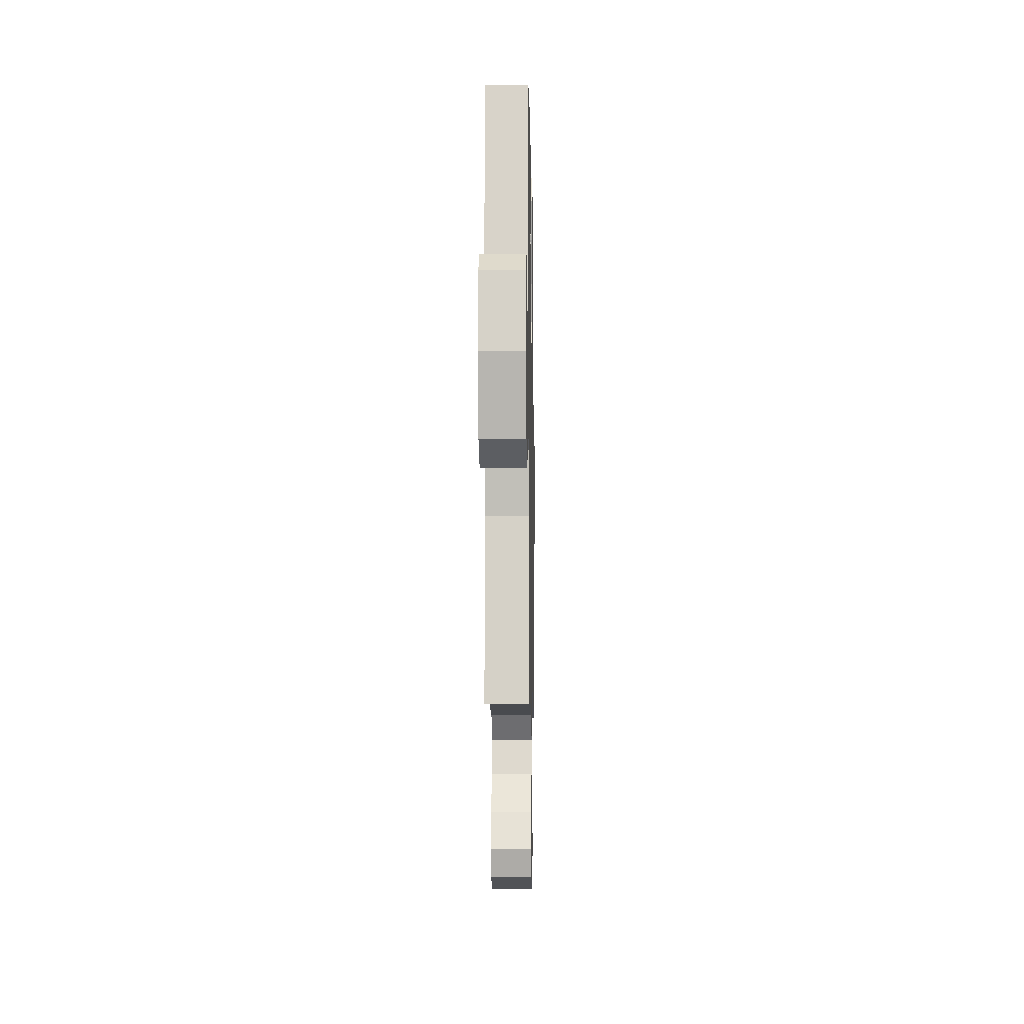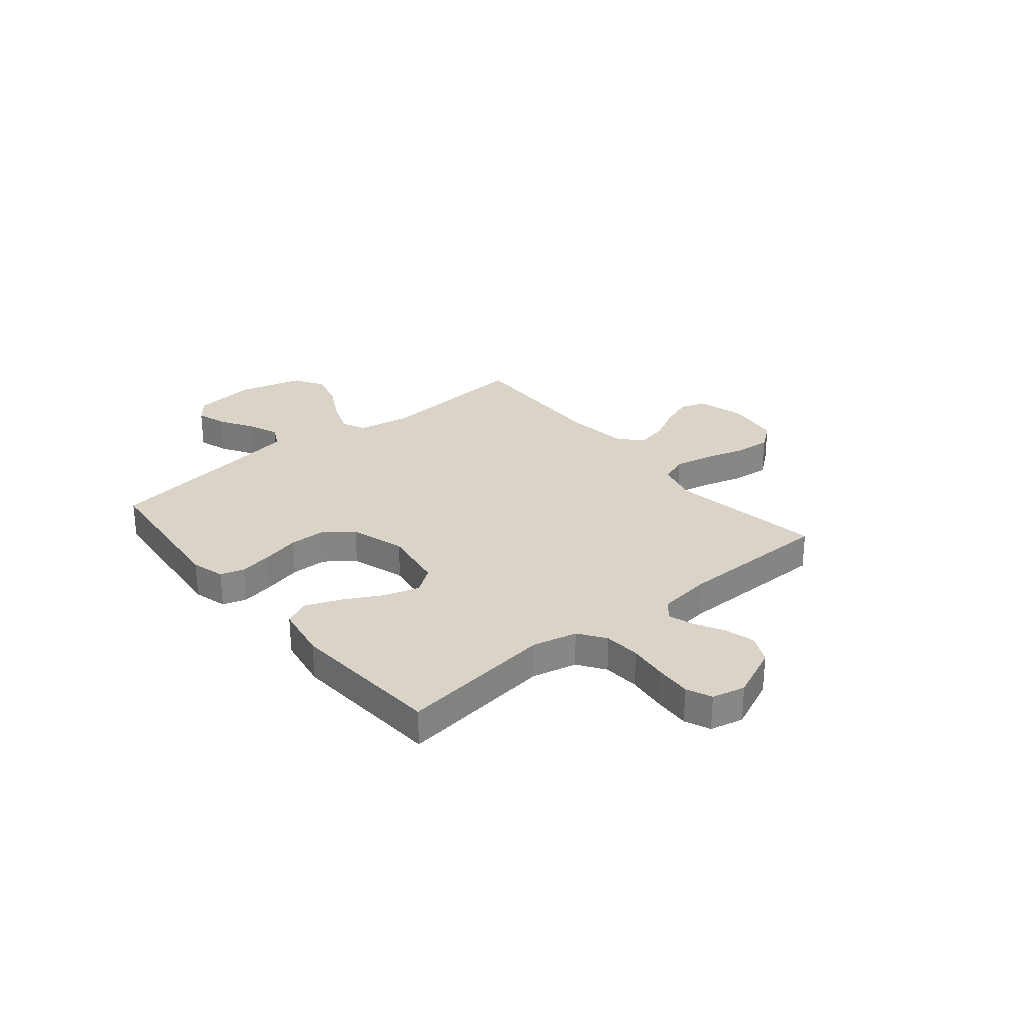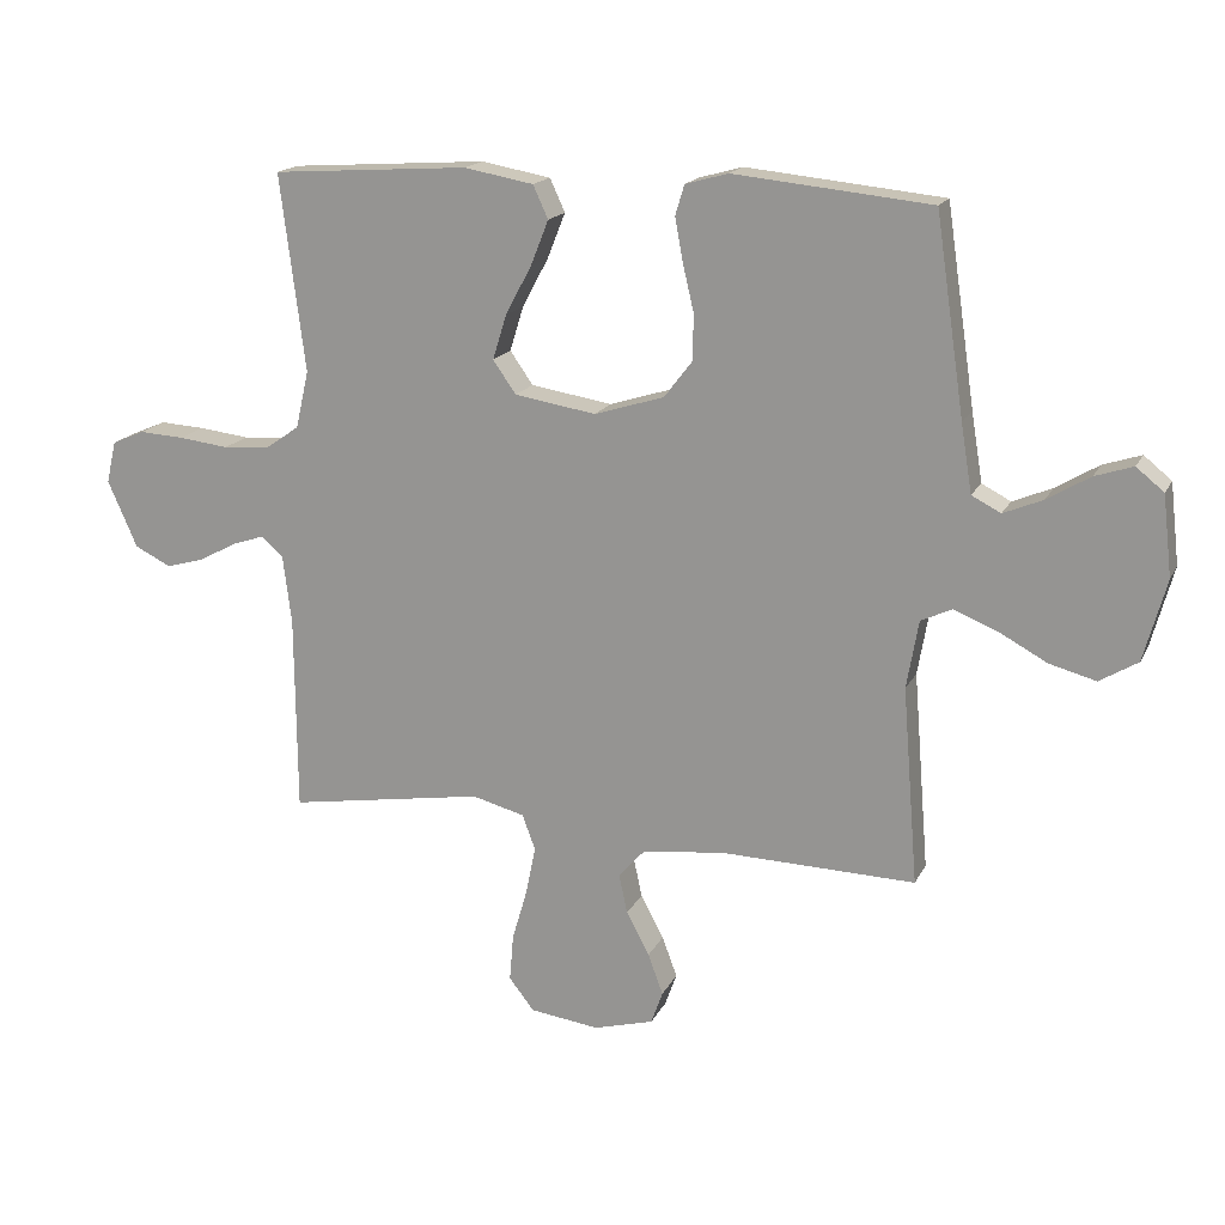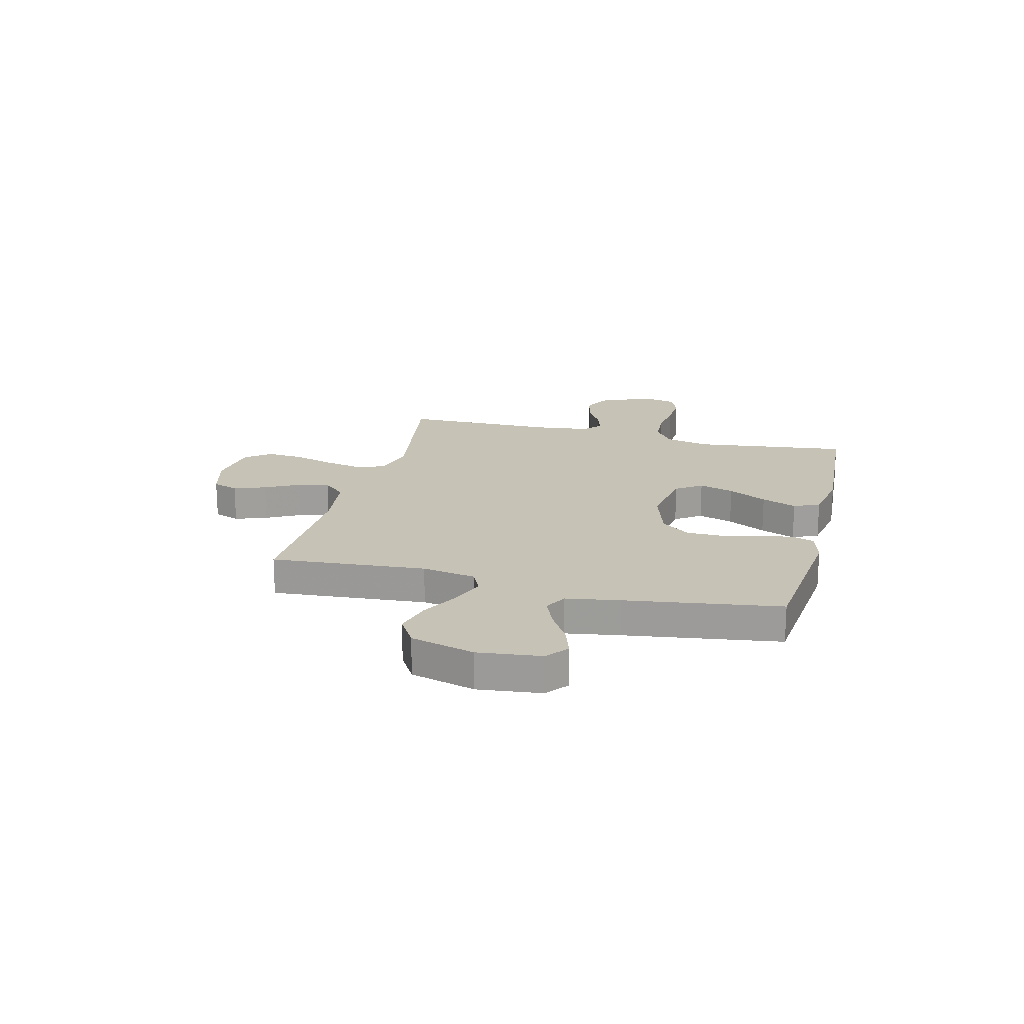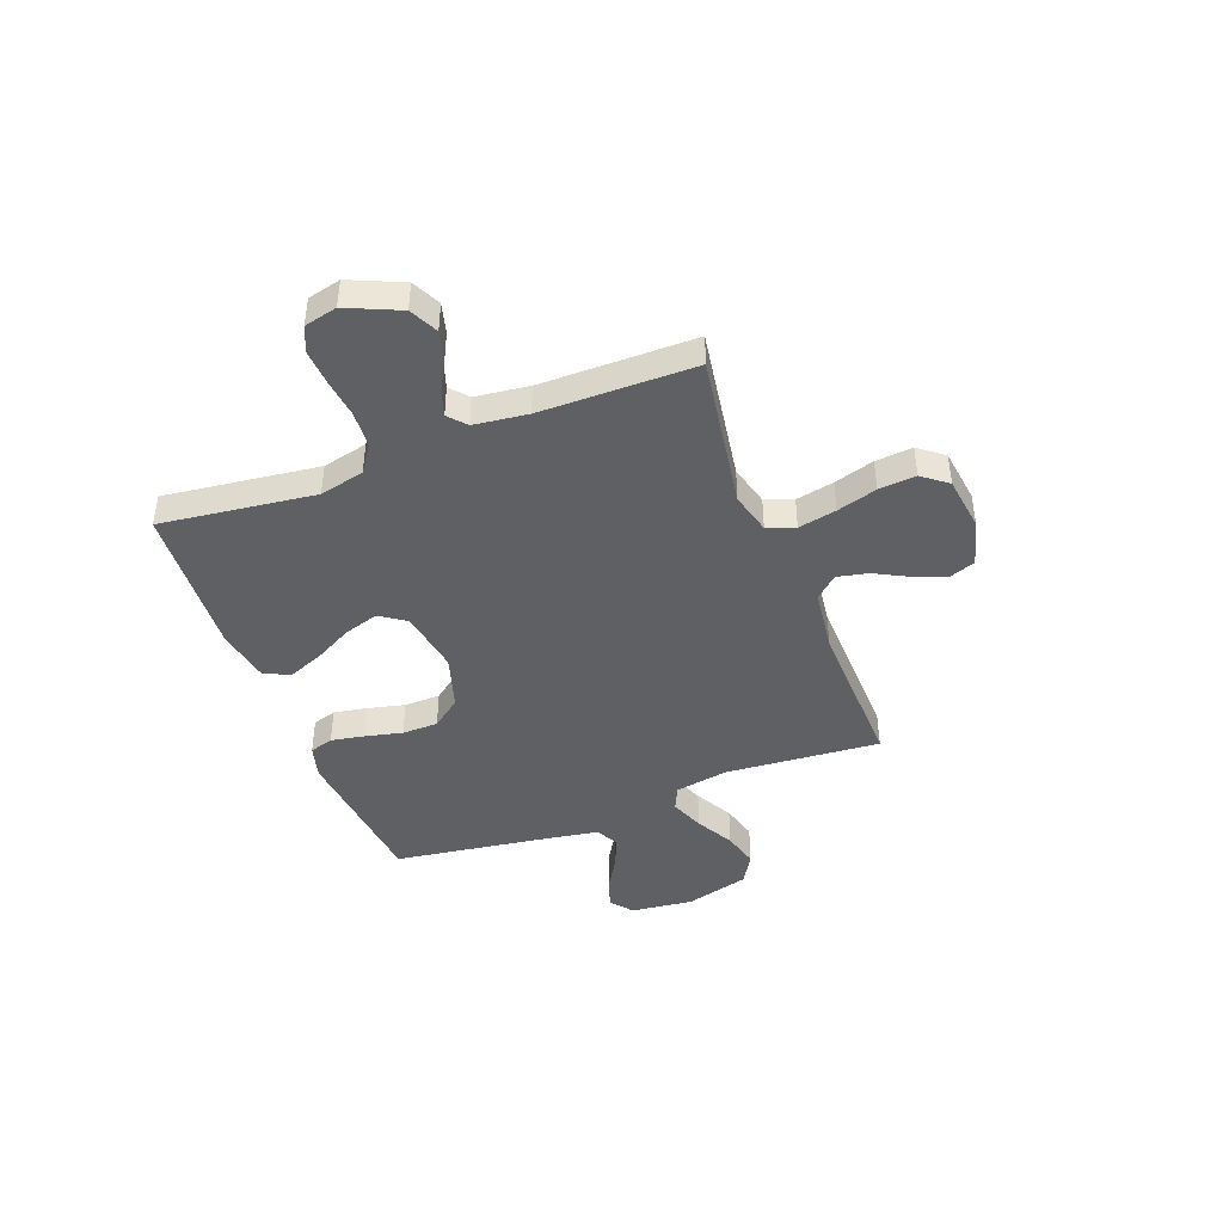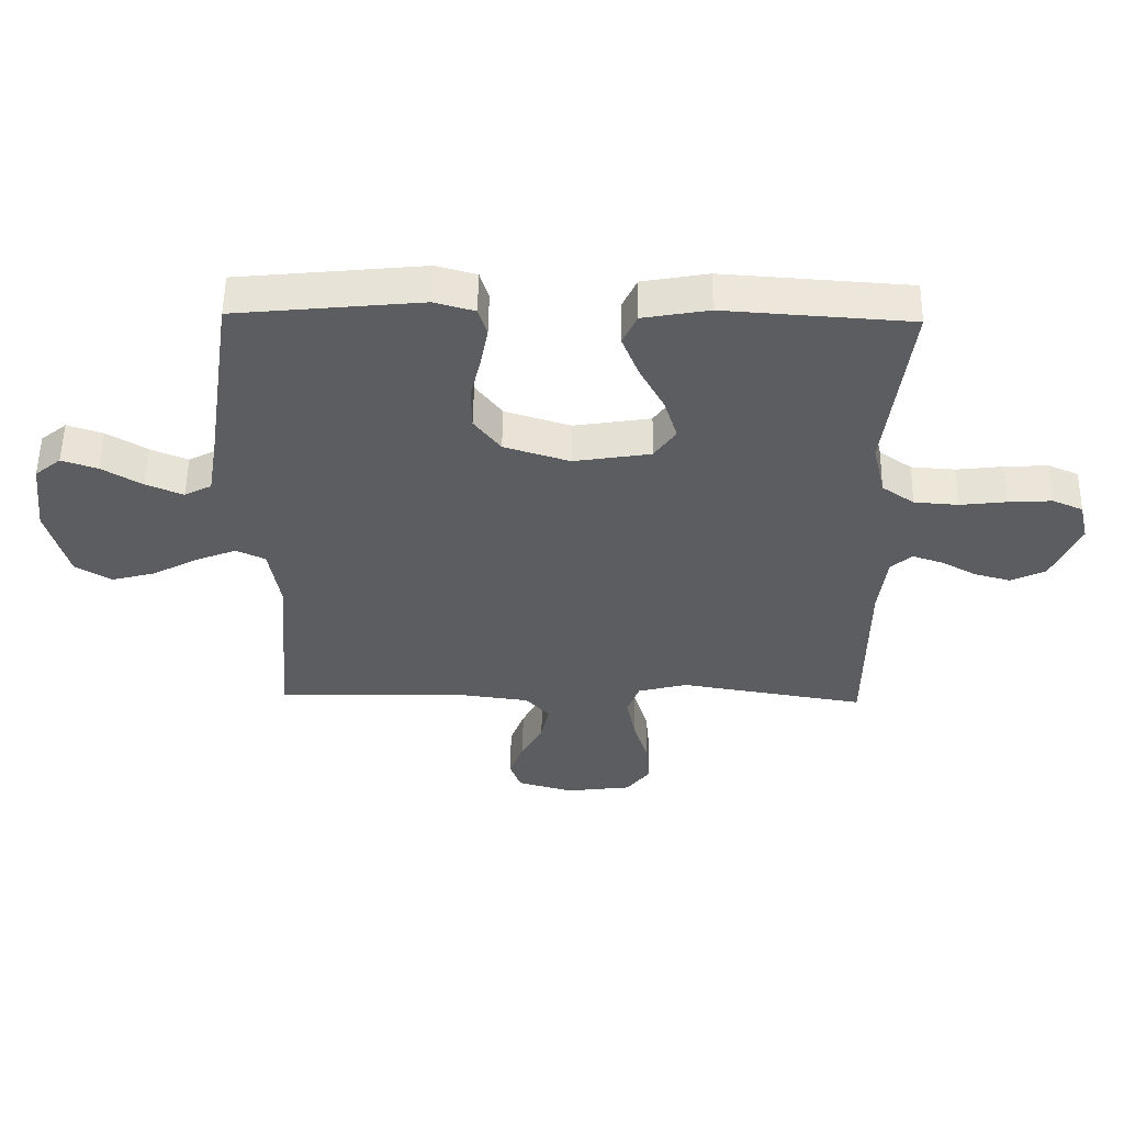
<metadata>
{"format":"obj","ext":"obj","renderer":"f3d","projection":"perspective","resolution":1024,"background":"white","views":[{"elev":-6.4,"azim":-89.0,"up":"+Z"},{"elev":28.5,"azim":50.4,"up":"+Y"},{"elev":17.0,"azim":-160.7,"up":"+Z"},{"elev":19.2,"azim":-75.8,"up":"+Y"},{"elev":-43.6,"azim":110.9,"up":"+Y"},{"elev":54.1,"azim":0.9,"up":"+Z"}]}
</metadata>
<code>
v 0.5 0.07 -0.5
v 0.2 0.07 -0.452
v 0.12 0.07 -0.473
v 0.1 0.07 -0.527
v 0.115 0.07 -0.601
v 0.138 0.07 -0.679
v 0.144 0.07 -0.751
v 0.106 0.07 -0.8
v 0 0.07 -0.814
v -0.091 0.07 -0.789
v -0.109 0.07 -0.739
v -0.086 0.07 -0.677
v -0.051 0.07 -0.611
v -0.038 0.07 -0.551
v -0.077 0.07 -0.508
v -0.2 0.07 -0.492
v -0.5 0.07 -0.5
v -0.476 0.07 -0.2
v -0.494 0.07 -0.096
v -0.541 0.07 -0.074
v -0.607 0.07 -0.1
v -0.681 0.07 -0.14
v -0.752 0.07 -0.159
v -0.81 0.07 -0.124
v -0.844 0.07 0
v -0.83 0.07 0.122
v -0.788 0.07 0.156
v -0.73 0.07 0.137
v -0.665 0.07 0.098
v -0.605 0.07 0.073
v -0.561 0.07 0.096
v -0.544 0.07 0.2
v -0.5 0.07 0.5
v -0.2 0.07 0.53
v -0.135 0.07 0.512
v -0.121 0.07 0.466
v -0.133 0.07 0.401
v -0.15 0.07 0.329
v -0.149 0.07 0.259
v -0.106 0.07 0.203
v 0 0.07 0.17
v 0.124 0.07 0.19
v 0.159 0.07 0.24
v 0.138 0.07 0.308
v 0.098 0.07 0.383
v 0.071 0.07 0.451
v 0.094 0.07 0.501
v 0.2 0.07 0.52
v 0.5 0.07 0.5
v 0.462 0.07 0.2
v 0.482 0.07 0.113
v 0.534 0.07 0.077
v 0.605 0.07 0.072
v 0.681 0.07 0.081
v 0.75 0.07 0.085
v 0.799 0.07 0.064
v 0.814 0.07 0
v 0.769 0.07 -0.102
v 0.714 0.07 -0.129
v 0.655 0.07 -0.113
v 0.598 0.07 -0.082
v 0.549 0.07 -0.066
v 0.515 0.07 -0.096
v 0.502 0.07 -0.2
v 0.5 0 -0.5
v 0.2 0 -0.452
v 0.12 0 -0.473
v 0.1 0 -0.527
v 0.115 0 -0.601
v 0.138 0 -0.679
v 0.144 0 -0.751
v 0.106 0 -0.8
v 0 0 -0.814
v -0.091 0 -0.789
v -0.109 0 -0.739
v -0.086 0 -0.677
v -0.051 0 -0.611
v -0.038 0 -0.551
v -0.077 0 -0.508
v -0.2 0 -0.492
v -0.5 0 -0.5
v -0.476 0 -0.2
v -0.494 0 -0.096
v -0.541 0 -0.074
v -0.607 0 -0.1
v -0.681 0 -0.14
v -0.752 0 -0.159
v -0.81 0 -0.124
v -0.844 0 0
v -0.83 0 0.122
v -0.788 0 0.156
v -0.73 0 0.137
v -0.665 0 0.098
v -0.605 0 0.073
v -0.561 0 0.096
v -0.544 0 0.2
v -0.5 0 0.5
v -0.2 0 0.53
v -0.135 0 0.512
v -0.121 0 0.466
v -0.133 0 0.401
v -0.15 0 0.329
v -0.149 0 0.259
v -0.106 0 0.203
v 0 0 0.17
v 0.124 0 0.19
v 0.159 0 0.24
v 0.138 0 0.308
v 0.098 0 0.383
v 0.071 0 0.451
v 0.094 0 0.501
v 0.2 0 0.52
v 0.5 0 0.5
v 0.462 0 0.2
v 0.482 0 0.113
v 0.534 0 0.077
v 0.605 0 0.072
v 0.681 0 0.081
v 0.75 0 0.085
v 0.799 0 0.064
v 0.814 0 0
v 0.769 0 -0.102
v 0.714 0 -0.129
v 0.655 0 -0.113
v 0.598 0 -0.082
v 0.549 0 -0.066
v 0.515 0 -0.096
v 0.502 0 -0.2
f 58 59 60 61
f 58 61 62
f 57 58 62
f 56 57 62
f 53 54 55 56
f 53 56 62
f 52 53 62 63
f 47 48 49 50
f 47 50 51
f 44 45 46 47
f 43 44 47 51
f 42 43 51 52
f 35 36 37 38
f 33 34 35 38
f 32 33 38 39
f 31 32 39 40
f 26 27 28 29
f 26 29 30
f 25 26 30
f 24 25 30
f 21 22 23 24
f 20 21 24 30
f 19 20 30 31
f 16 17 18
f 15 16 18 19
f 10 11 12 13
f 8 9 10 13
f 8 13 14
f 5 6 7 8
f 4 5 8 14
f 3 4 14 15
f 64 1 2
f 41 42 52 63
f 40 41 63 64
f 19 31 40 64
f 15 19 64
f 2 3 15 64
f 125 124 123 122
f 126 125 122
f 126 122 121
f 126 121 120
f 120 119 118 117
f 126 120 117
f 127 126 117 116
f 114 113 112 111
f 115 114 111
f 111 110 109 108
f 115 111 108 107
f 116 115 107 106
f 102 101 100 99
f 102 99 98 97
f 103 102 97 96
f 104 103 96 95
f 93 92 91 90
f 94 93 90
f 94 90 89
f 94 89 88
f 88 87 86 85
f 94 88 85 84
f 95 94 84 83
f 82 81 80
f 83 82 80 79
f 77 76 75 74
f 77 74 73 72
f 78 77 72
f 72 71 70 69
f 78 72 69 68
f 79 78 68 67
f 66 65 128
f 127 116 106 105
f 128 127 105 104
f 128 104 95 83
f 128 83 79
f 128 79 67 66
f 1 65 66 2
f 2 66 67 3
f 3 67 68 4
f 4 68 69 5
f 5 69 70 6
f 6 70 71 7
f 7 71 72 8
f 8 72 73 9
f 9 73 74 10
f 10 74 75 11
f 11 75 76 12
f 12 76 77 13
f 13 77 78 14
f 14 78 79 15
f 15 79 80 16
f 16 80 81 17
f 17 81 82 18
f 18 82 83 19
f 19 83 84 20
f 20 84 85 21
f 21 85 86 22
f 22 86 87 23
f 23 87 88 24
f 24 88 89 25
f 25 89 90 26
f 26 90 91 27
f 27 91 92 28
f 28 92 93 29
f 29 93 94 30
f 30 94 95 31
f 31 95 96 32
f 32 96 97 33
f 33 97 98 34
f 34 98 99 35
f 35 99 100 36
f 36 100 101 37
f 37 101 102 38
f 38 102 103 39
f 39 103 104 40
f 40 104 105 41
f 41 105 106 42
f 42 106 107 43
f 43 107 108 44
f 44 108 109 45
f 45 109 110 46
f 46 110 111 47
f 47 111 112 48
f 48 112 113 49
f 49 113 114 50
f 50 114 115 51
f 51 115 116 52
f 52 116 117 53
f 53 117 118 54
f 54 118 119 55
f 55 119 120 56
f 56 120 121 57
f 57 121 122 58
f 58 122 123 59
f 59 123 124 60
f 60 124 125 61
f 61 125 126 62
f 62 126 127 63
f 63 127 128 64
f 64 128 65 1

</code>
